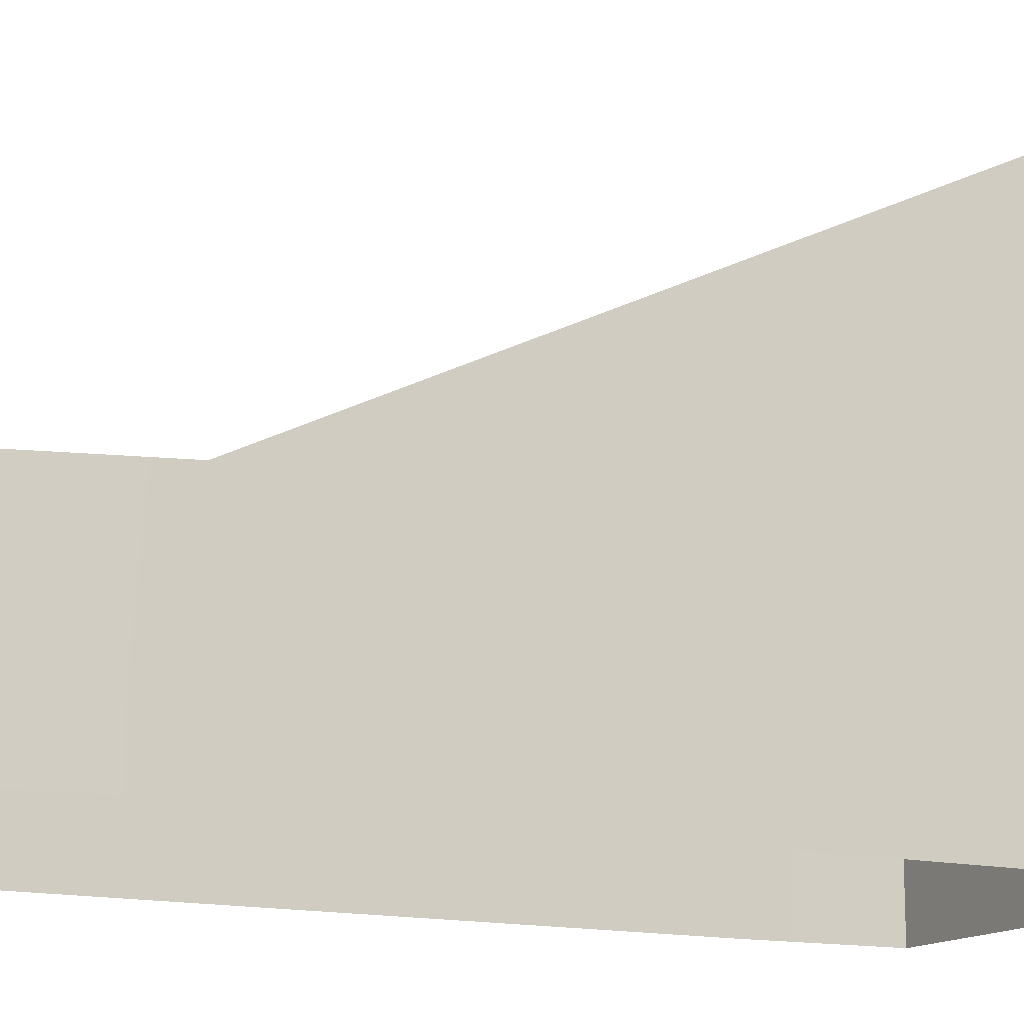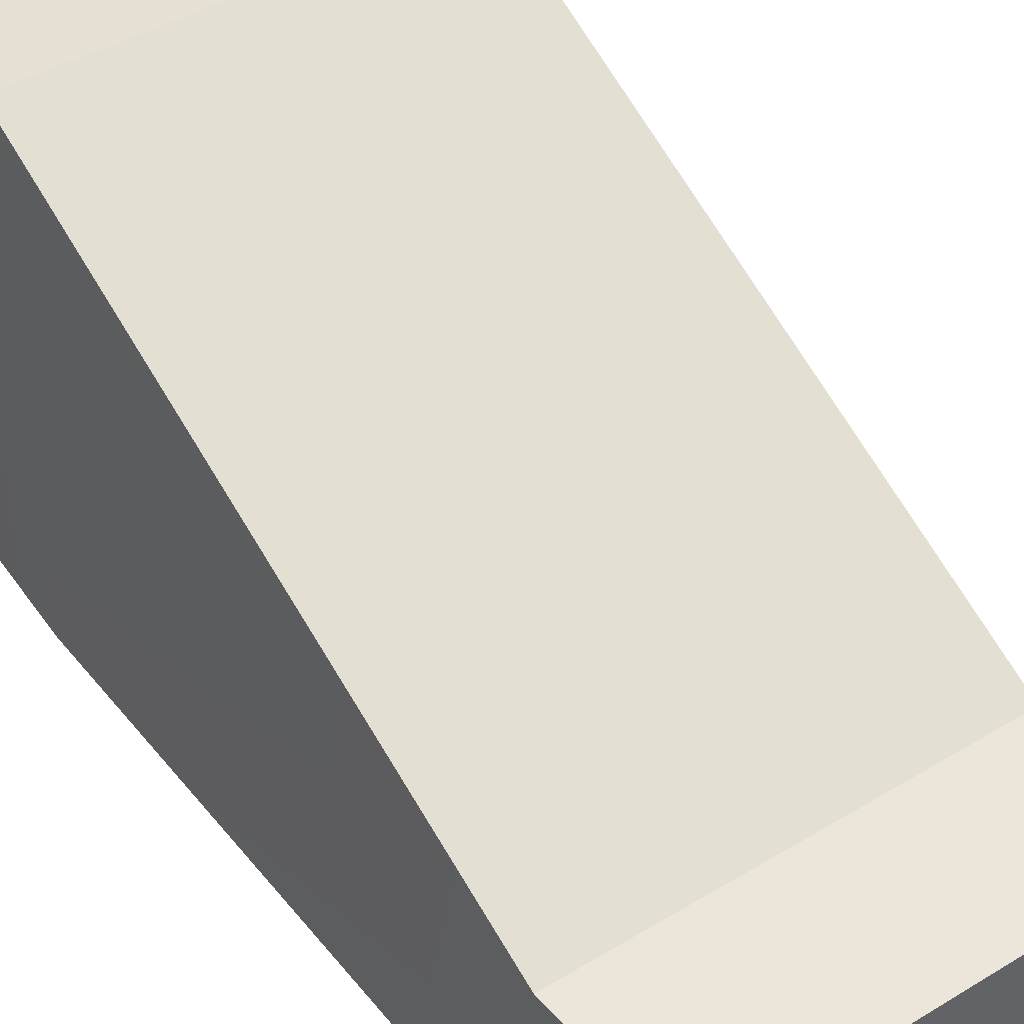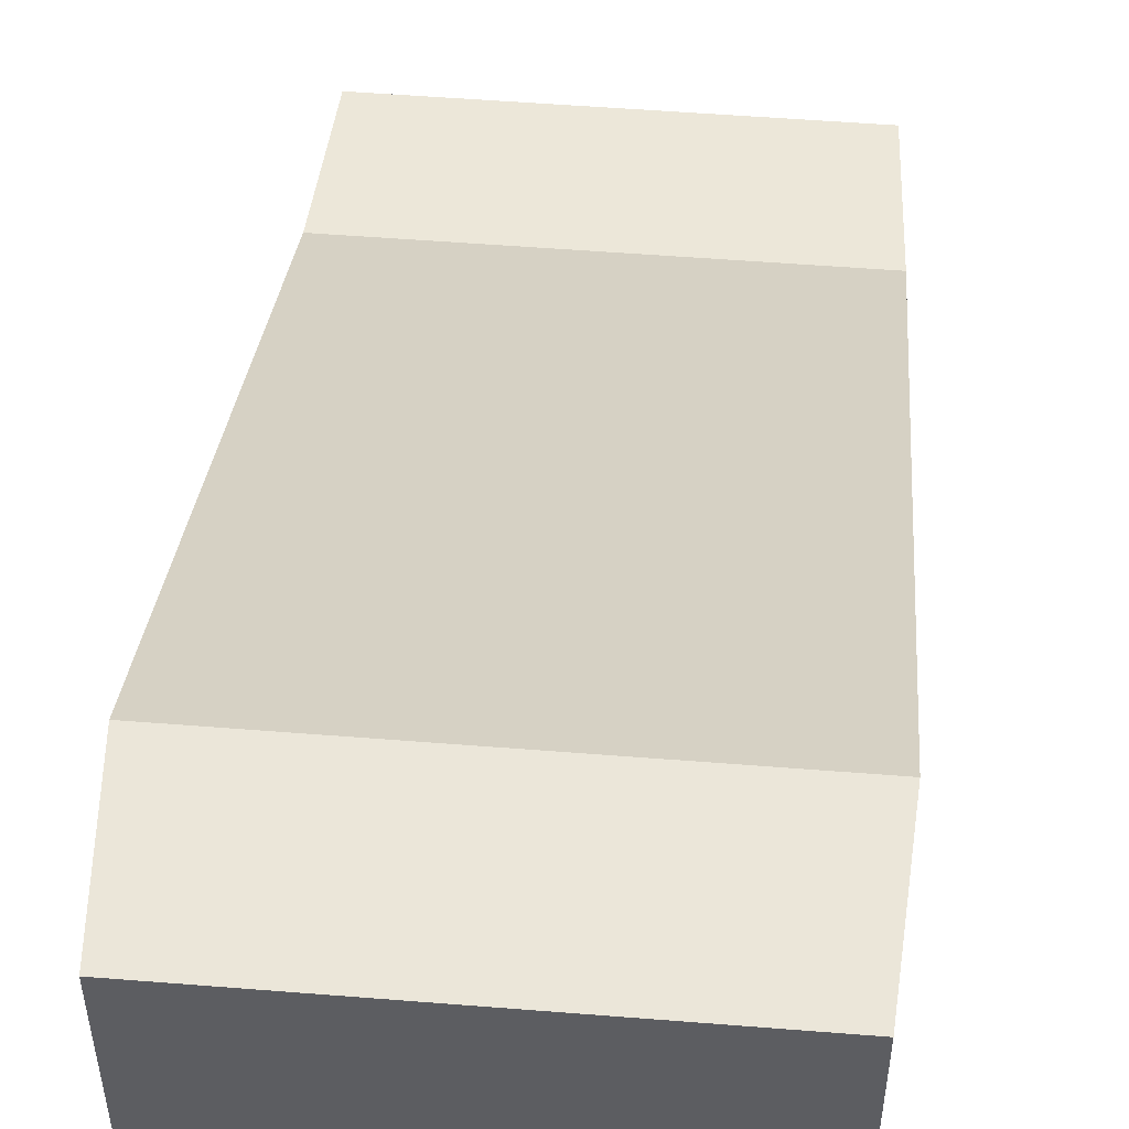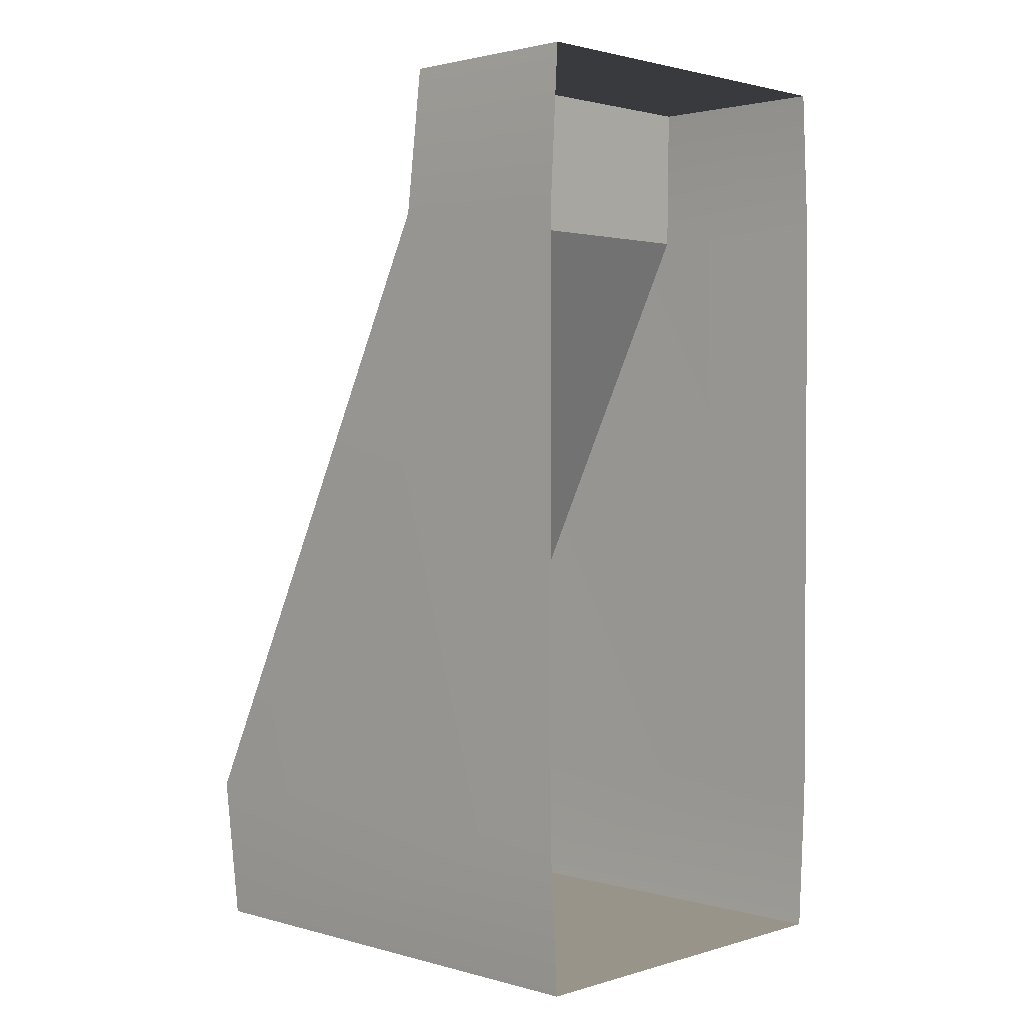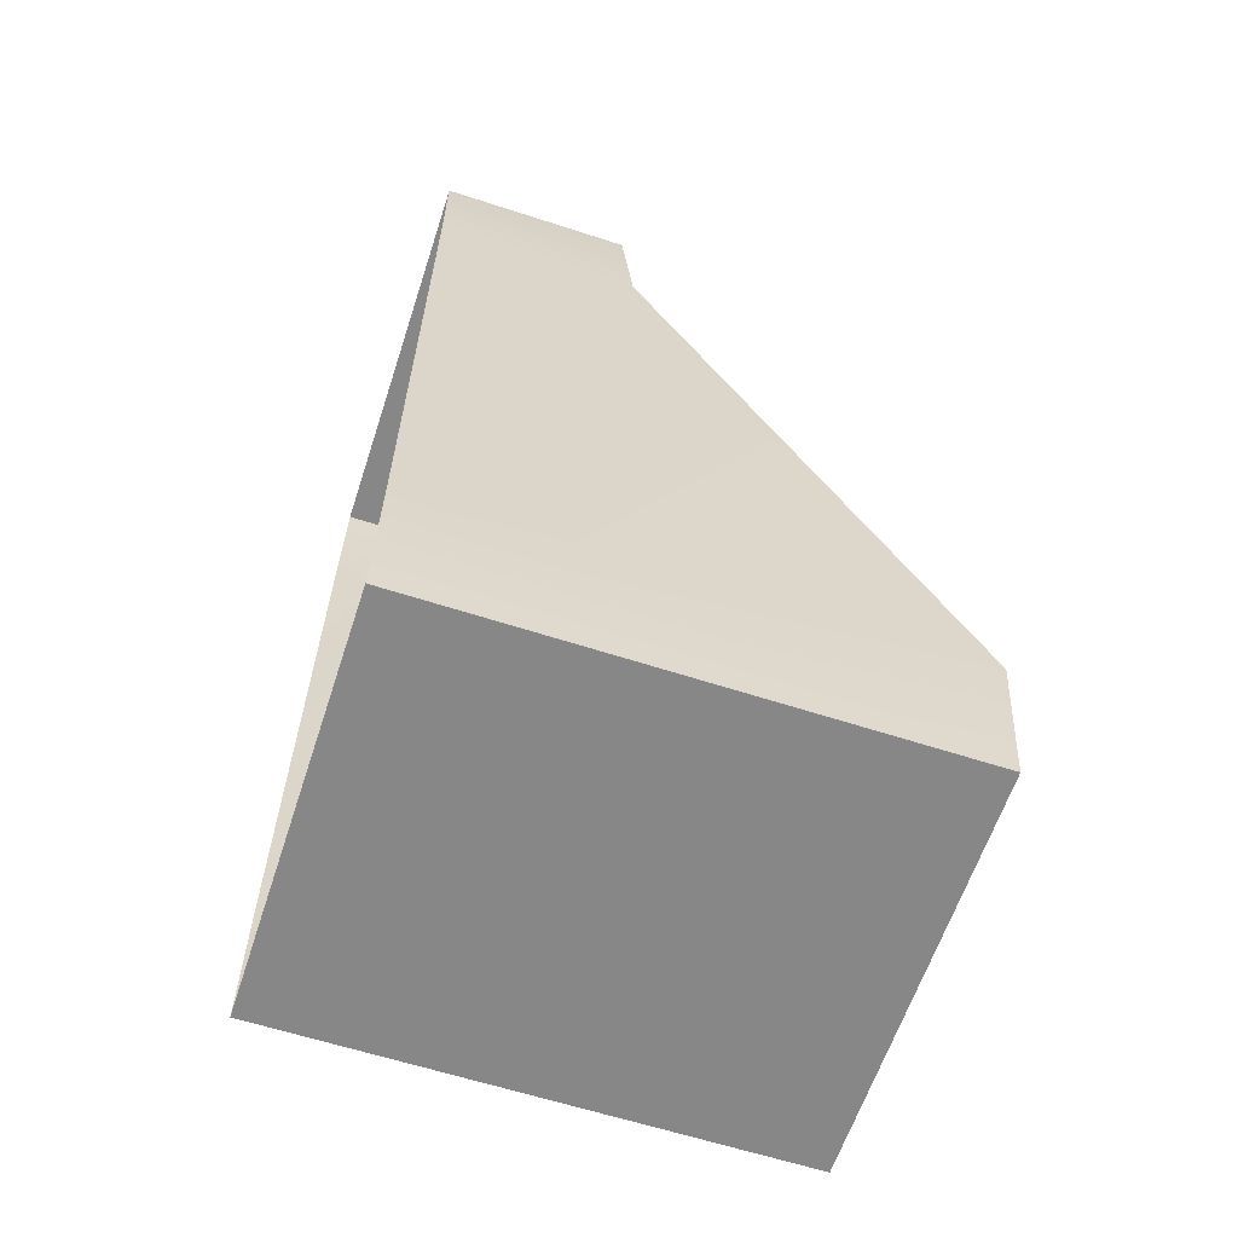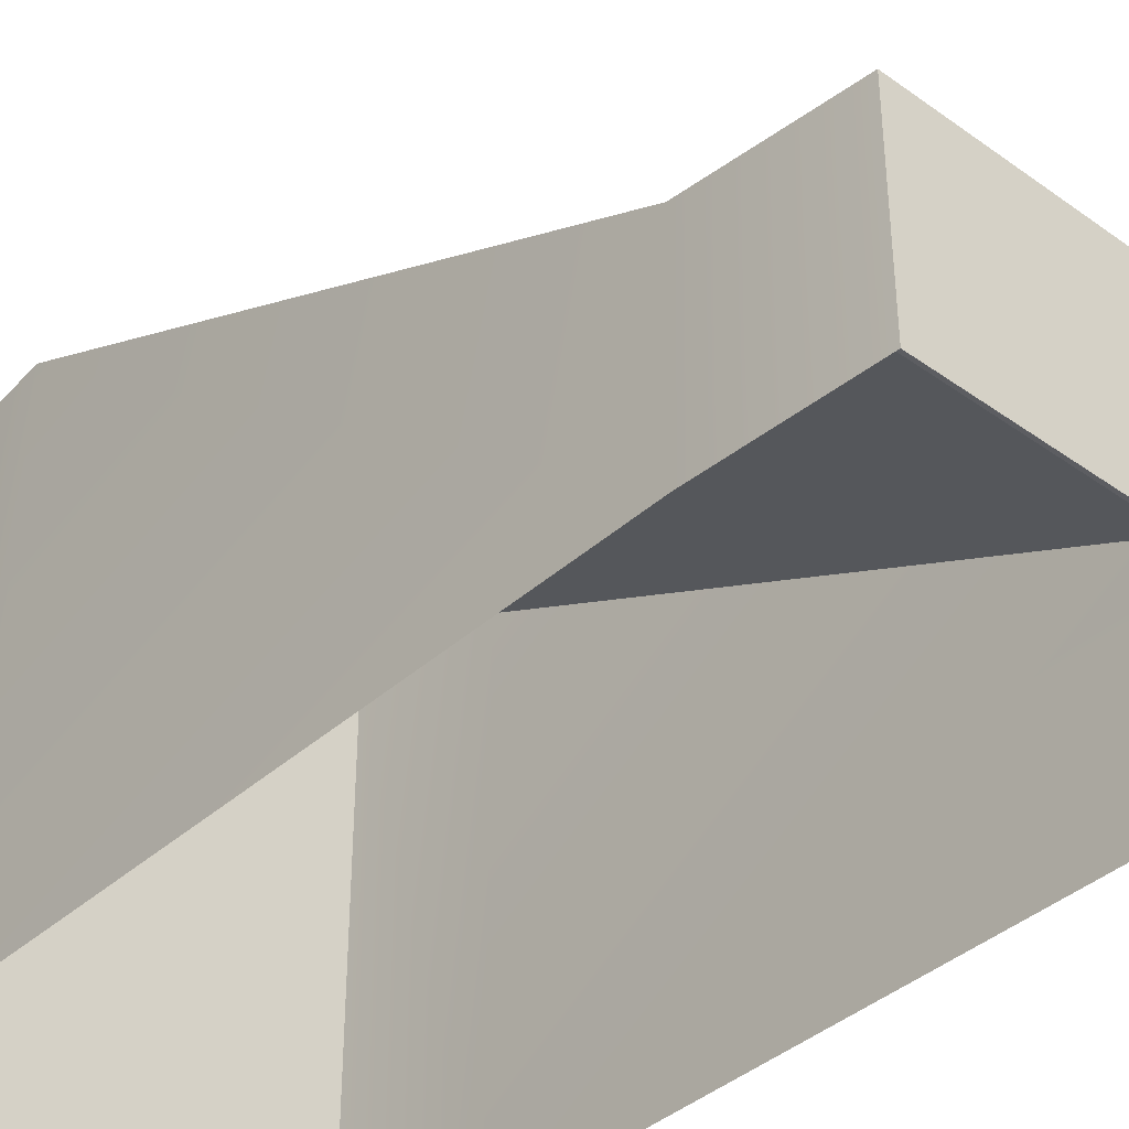
<metadata>
{"format":"obj","ext":"obj","renderer":"f3d","projection":"perspective","resolution":1024,"background":"white","views":[{"elev":-14.3,"azim":61.7,"up":"+Y"},{"elev":42.9,"azim":-35.7,"up":"+Y"},{"elev":52.7,"azim":-175.1,"up":"+Y"},{"elev":1.9,"azim":-45.9,"up":"+Z"},{"elev":-62.4,"azim":71.8,"up":"+Z"},{"elev":-39.0,"azim":-41.9,"up":"+Y"}]}
</metadata>
<code>
g ruinRamp01_LOD1
v 2 2.877 -6.003
v 2 -0.07518 0.003184
v -2 -0.07518 0.003184
v -2 2.877 -6.003
v 1.917 -2 -7.417
v 1.917 2.797 -7.417
v -1.917 2.797 -7.417
v -1.917 -2 -7.417
v 1.917 -0.1601 1.417
v 1.917 -2 1.417
v -1.917 -2 1.417
v -1.917 -0.1601 1.417
v -2 -2 -6
v -1.917 -2 -7.417
v -1.917 2.797 -7.417
v -2 2.877 -6.003
v -2 -2 -3.331e-16
v -2 -0.07518 0.003184
v -1.917 -0.1601 1.417
v -1.917 -2 1.417
v -1.917 2.797 -7.417
v 1.917 2.797 -7.417
v 2 2.877 -6.003
v -2 2.877 -6.003
v 1.917 2.797 -7.417
v 1.917 -2 -7.417
v 2 -2 -6
v 2 2.877 -6.003
v 2 -0.07518 0.003184
v 2 -2 3.331e-16
v 1.917 -0.1601 1.417
v 1.917 -2 1.417
v 2 -0.07518 0.003184
v 1.917 -0.1601 1.417
v -1.917 -0.1601 1.417
v -2 -0.07518 0.003184
g ruinRamp01_LOD1_0
f 3 2 1
f 4 3 1
f 7 6 5
f 8 7 5
f 11 10 9
f 12 11 9
f 15 14 13
f 16 15 13
f 16 13 17
f 18 16 17
f 18 17 19
f 17 20 19
f 23 22 21
f 24 23 21
f 27 26 25
f 28 27 25
f 28 29 27
f 29 30 27
f 29 31 30
f 31 32 30
f 35 34 33
f 36 35 33

</code>
